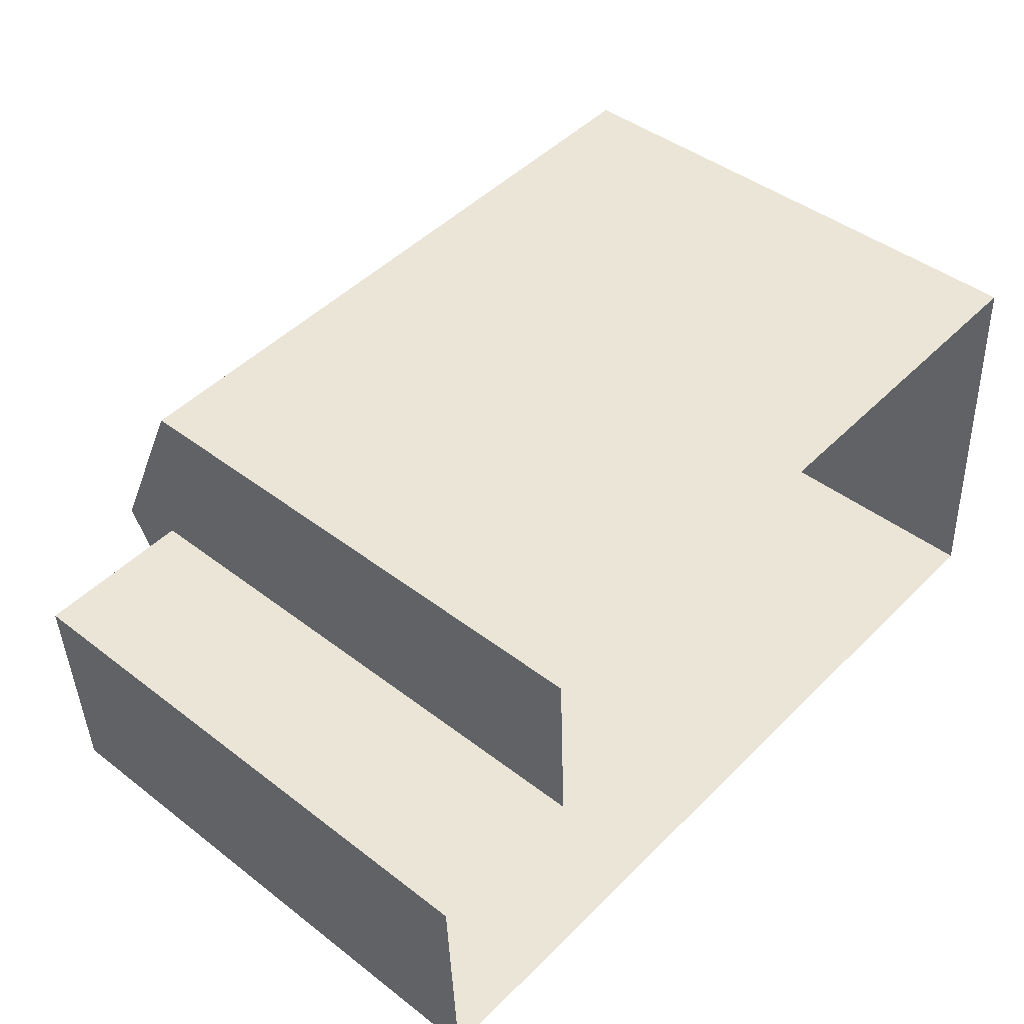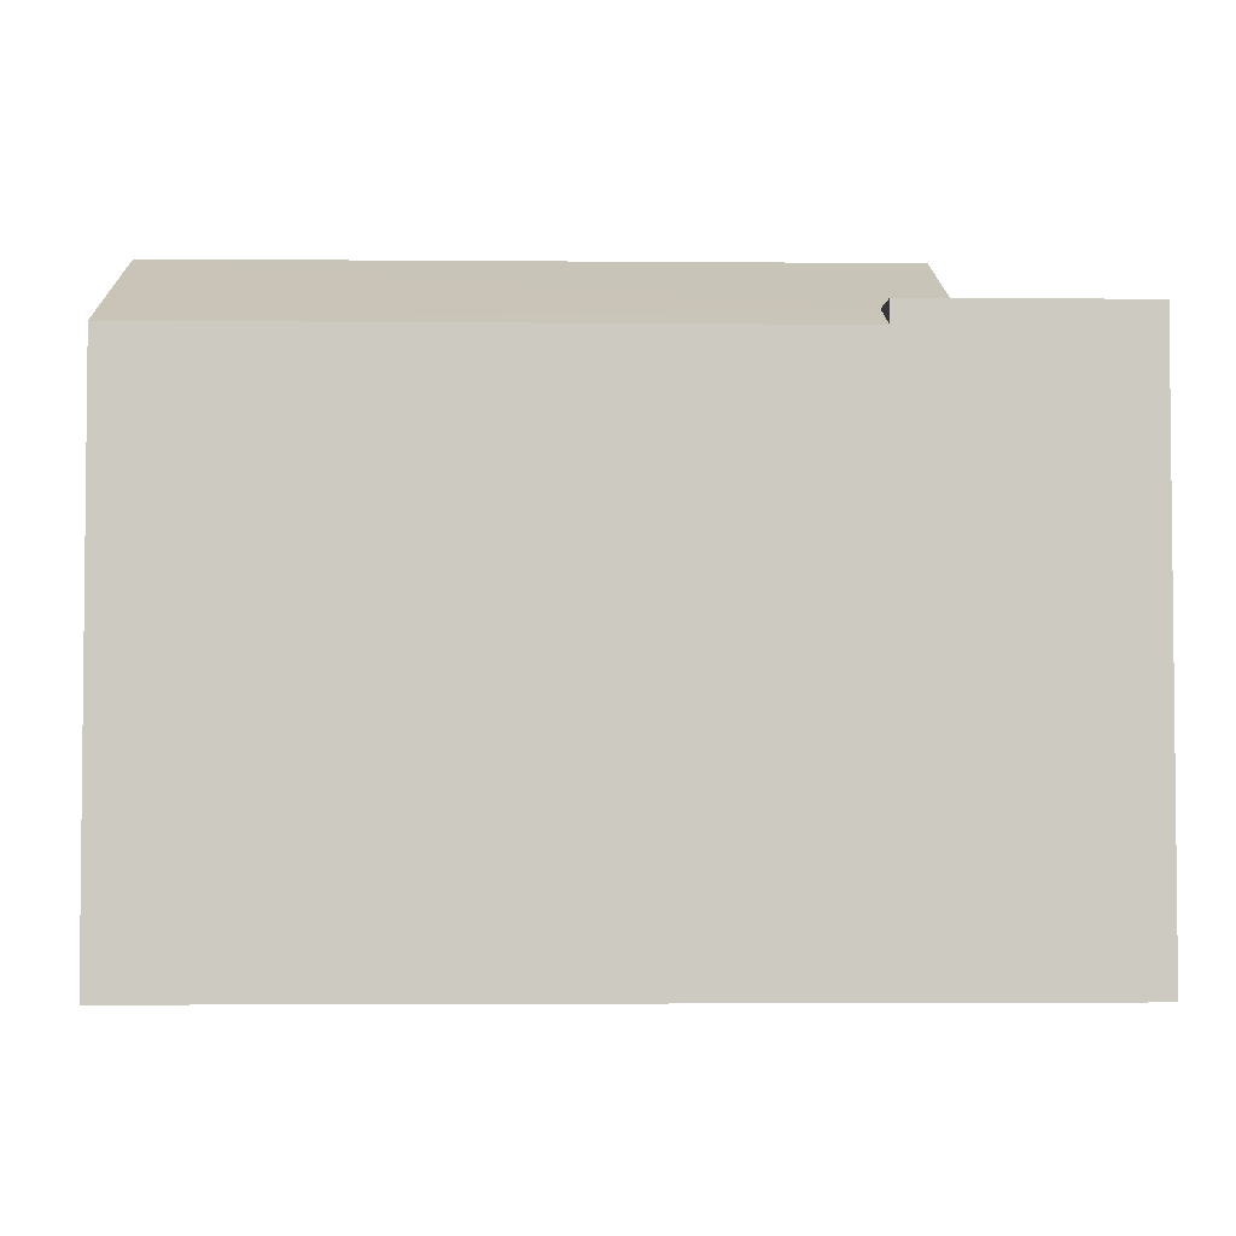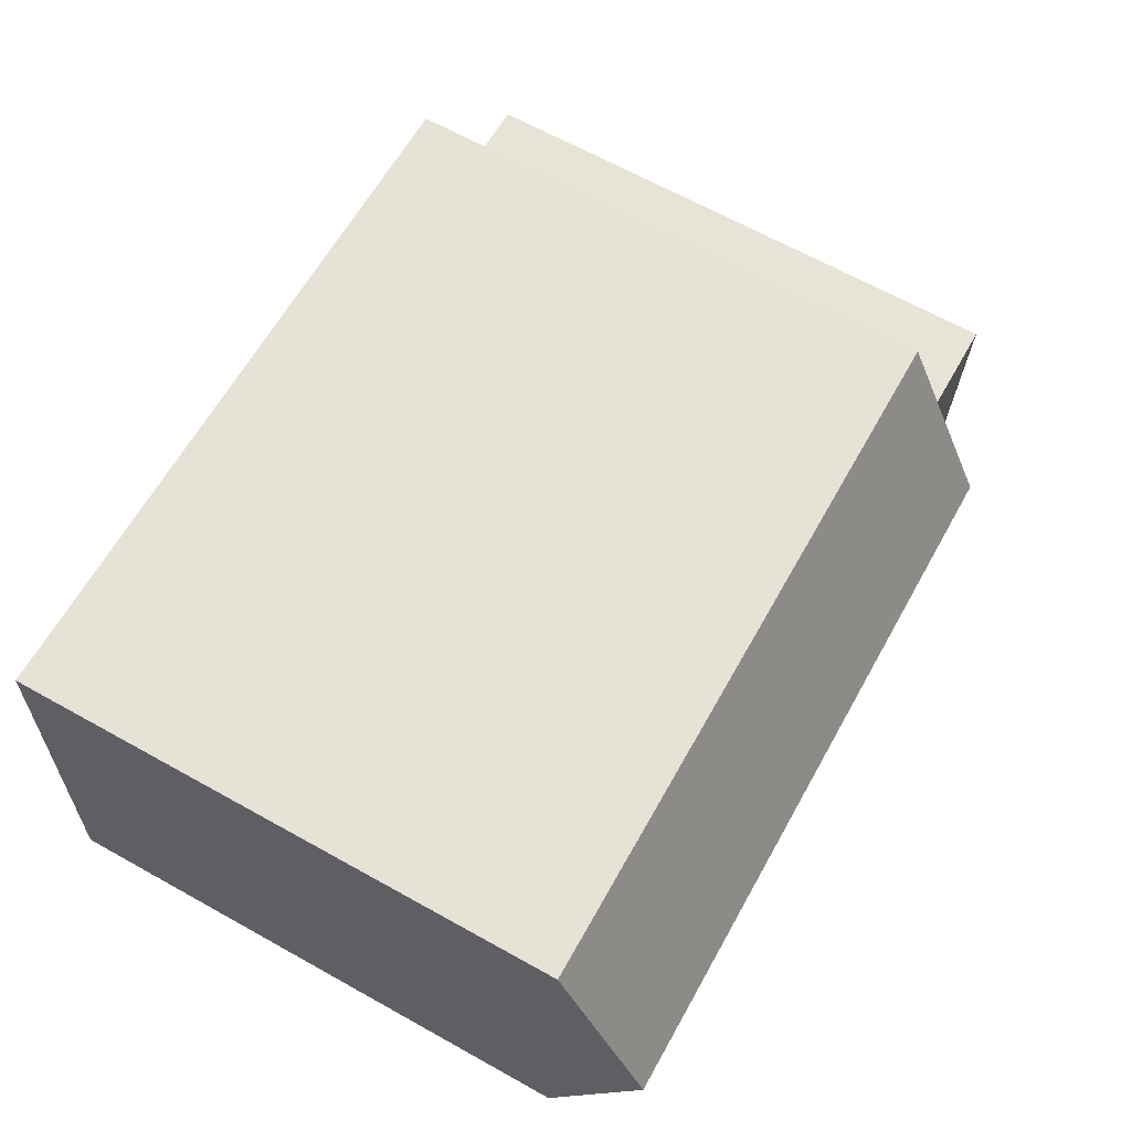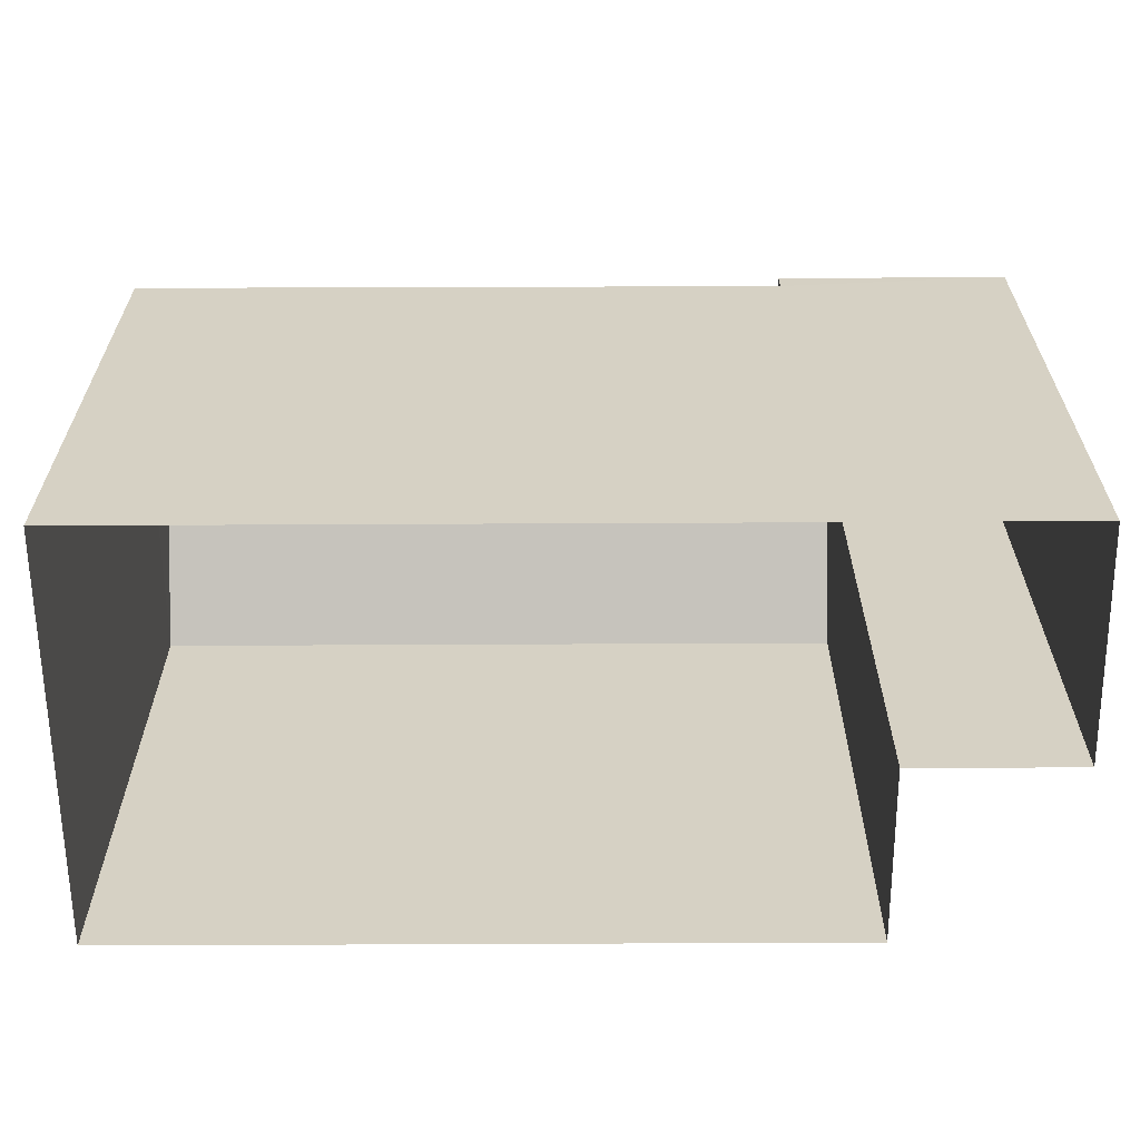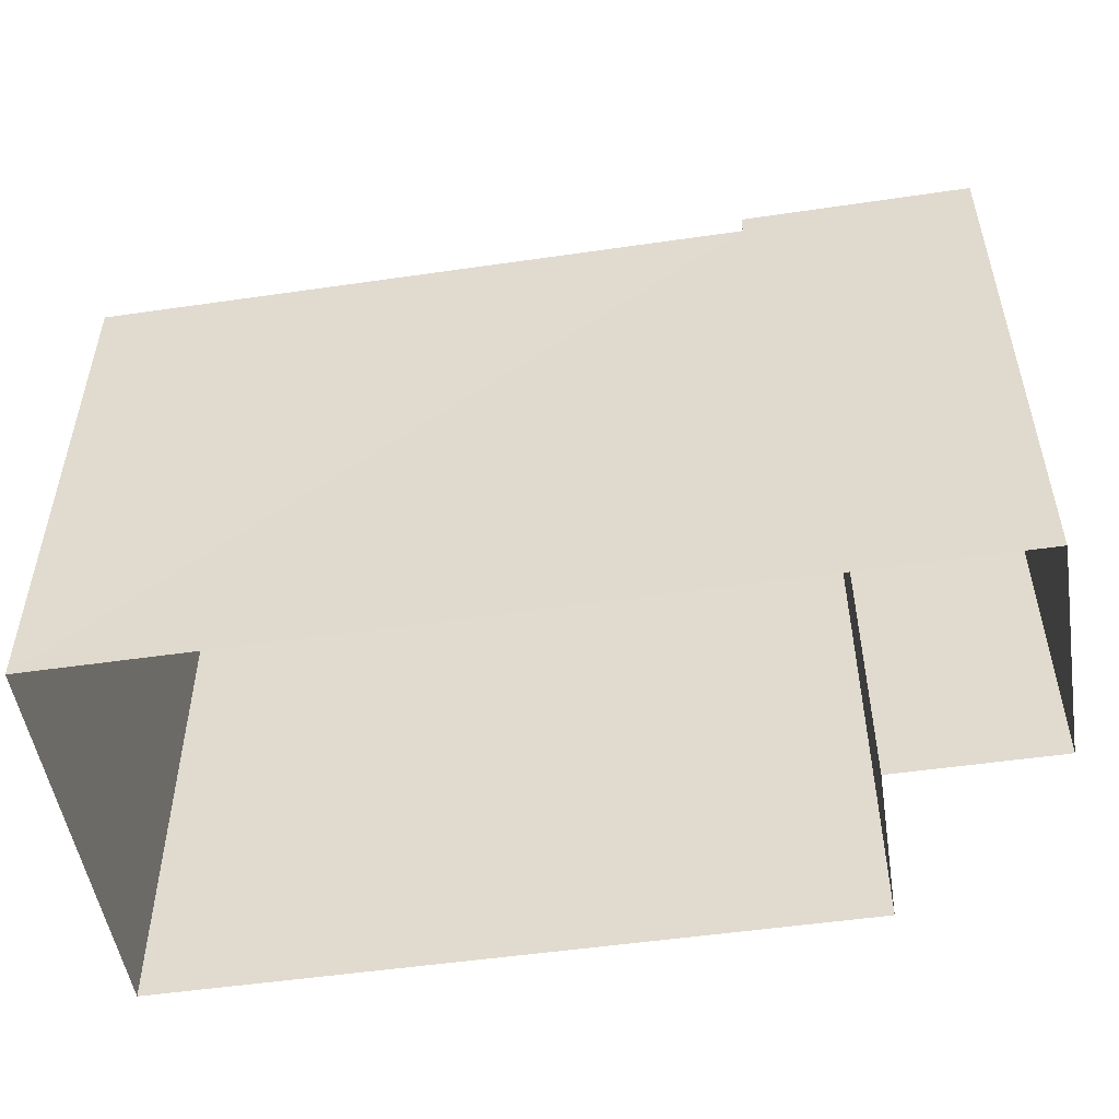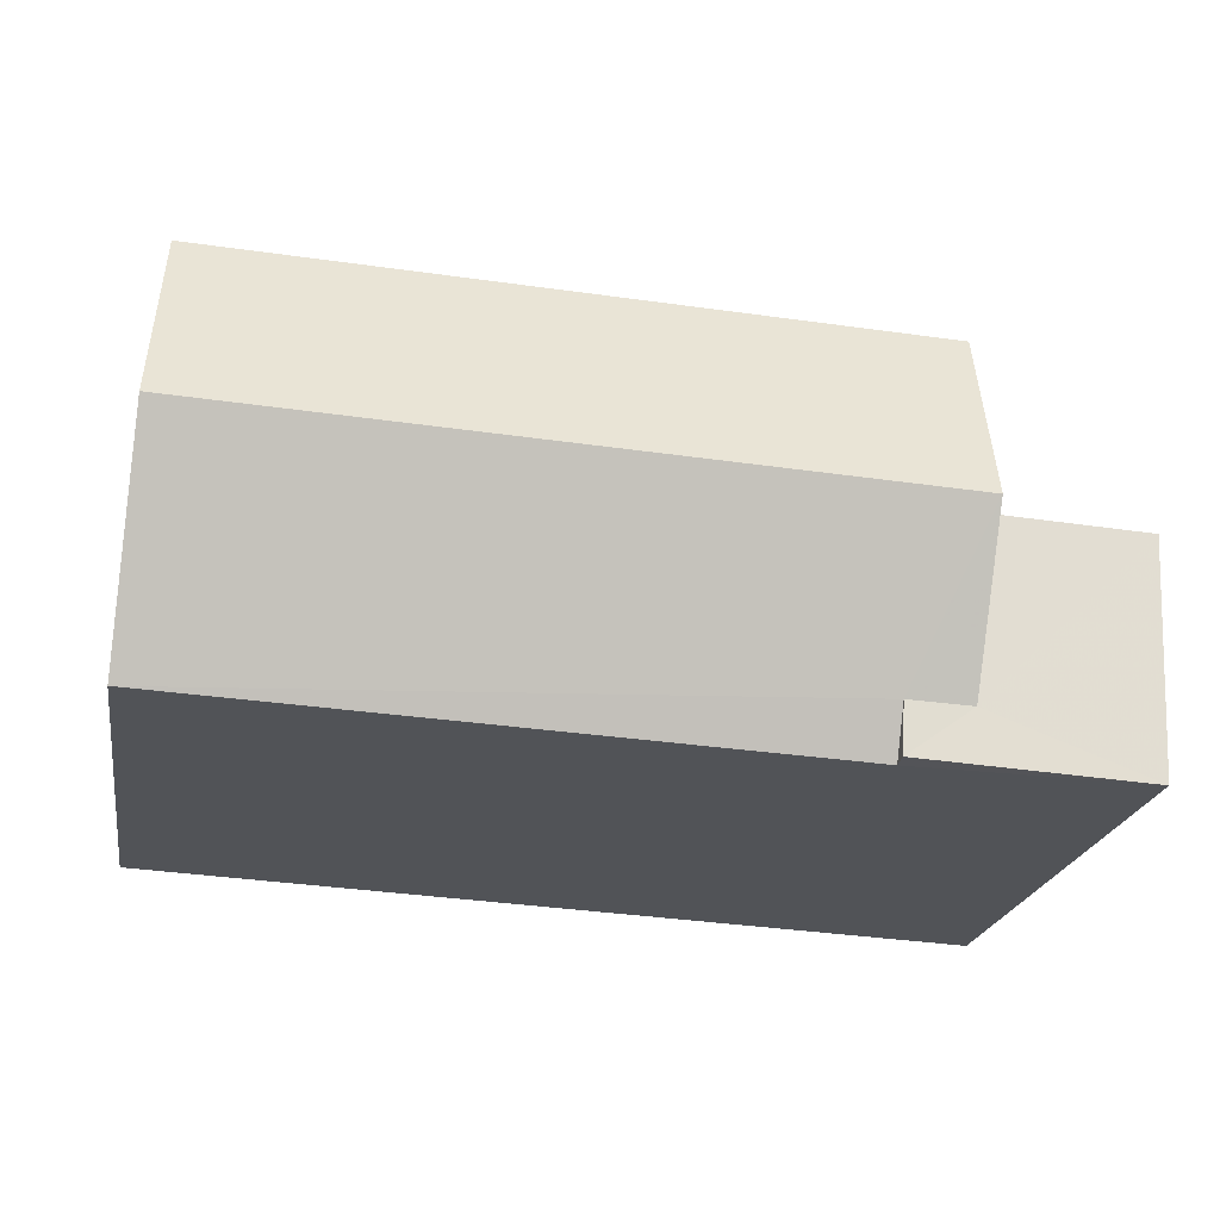
<metadata>
{"format":"obj","ext":"obj","renderer":"f3d","projection":"perspective","resolution":1024,"background":"white","views":[{"elev":43.6,"azim":132.1,"up":"+Y"},{"elev":-3.5,"azim":-4.6,"up":"+Z"},{"elev":66.3,"azim":-60.9,"up":"+Y"},{"elev":-63.1,"azim":-2.7,"up":"+Z"},{"elev":-51.4,"azim":6.0,"up":"+Z"},{"elev":-21.5,"azim":-9.4,"up":"+Y"}]}
</metadata>
<code>
v -3.718e+05 -1.04e+05 31.55
v -3.718e+05 -1.04e+05 31.55
v -3.718e+05 -1.04e+05 31.55
v -3.718e+05 -1.04e+05 31.55
v -3.718e+05 -1.04e+05 31.55
v -3.718e+05 -1.04e+05 31.55
v -3.718e+05 -1.04e+05 38.12
v -3.718e+05 -1.04e+05 38.39
v -3.718e+05 -1.04e+05 39.25
v -3.718e+05 -1.04e+05 39.25
v -3.718e+05 -1.04e+05 38.12
v -3.718e+05 -1.04e+05 38.39
v -3.718e+05 -1.04e+05 38.12
v -3.718e+05 -1.04e+05 38.12
v -3.718e+05 -1.04e+05 38.39
v -3.718e+05 -1.04e+05 38.39
v -3.718e+05 -1.04e+05 38.39
v -3.718e+05 -1.04e+05 38.39
f 1 2 3
f 3 2 4
f 4 2 5
f 2 6 5
f 7 8 9
f 9 8 10
f 7 11 8
f 10 8 12
f 10 13 14
f 9 10 14
f 15 12 16
f 16 12 17
f 15 18 12
f 17 12 8
f 16 5 6
f 15 16 6
f 7 4 11
f 17 11 16
f 16 11 5
f 11 4 5
f 14 1 3
f 14 13 1
f 18 2 13
f 12 18 10
f 2 1 13
f 18 13 10
f 2 15 6
f 2 18 15
f 8 11 17
f 14 3 7
f 14 7 9
f 3 4 7

</code>
